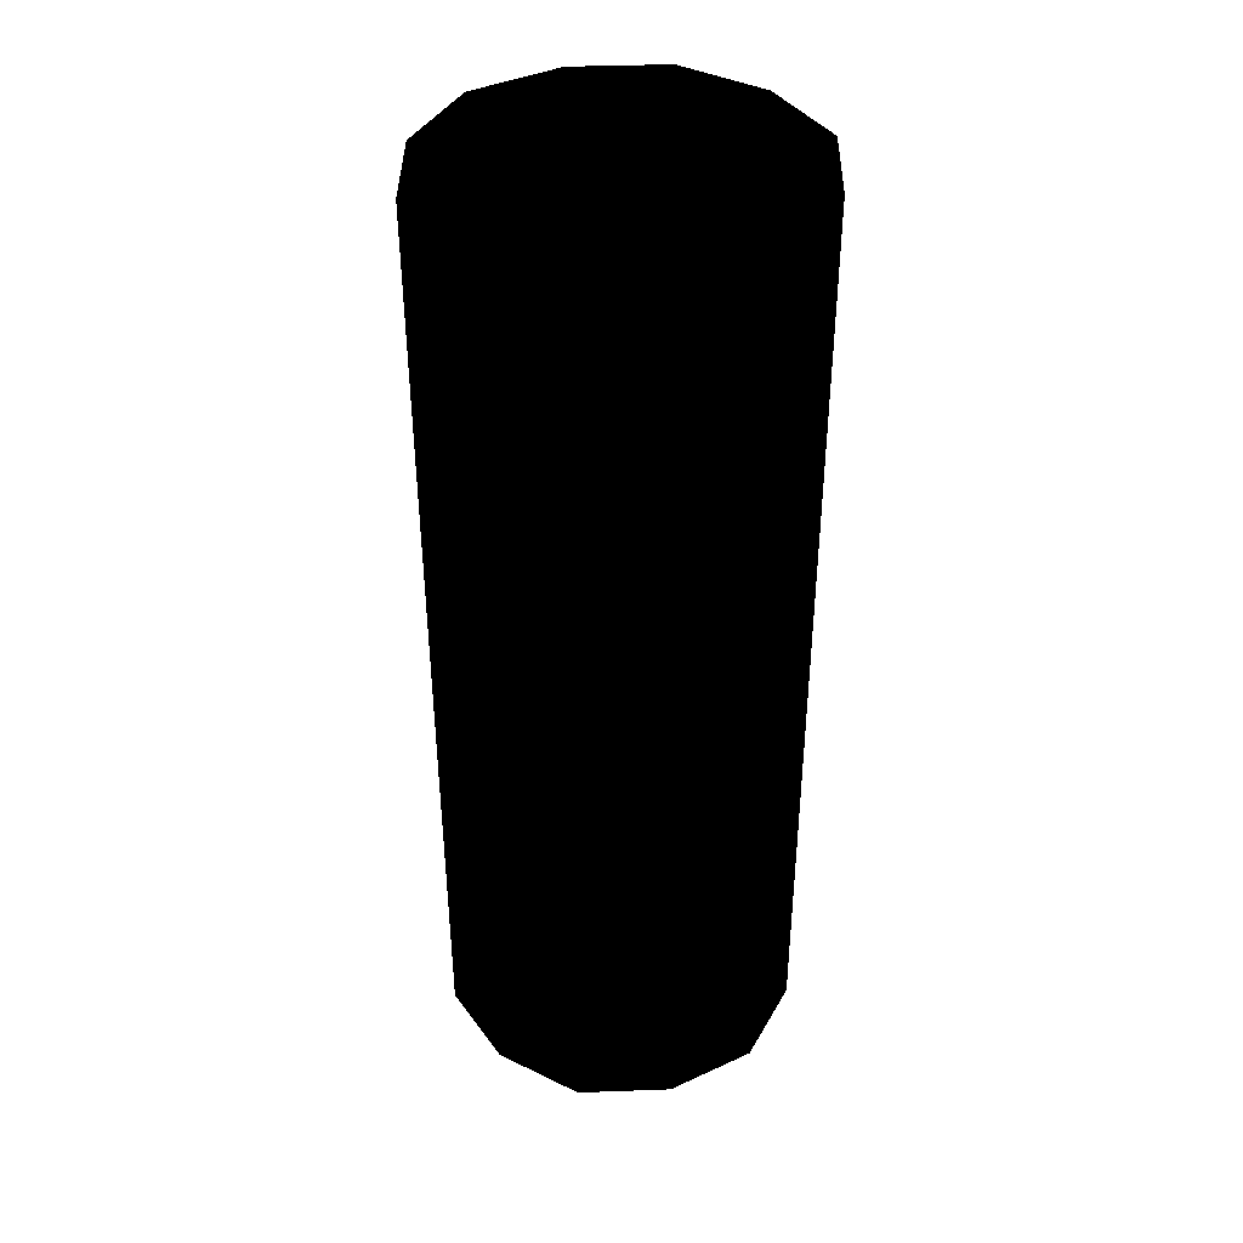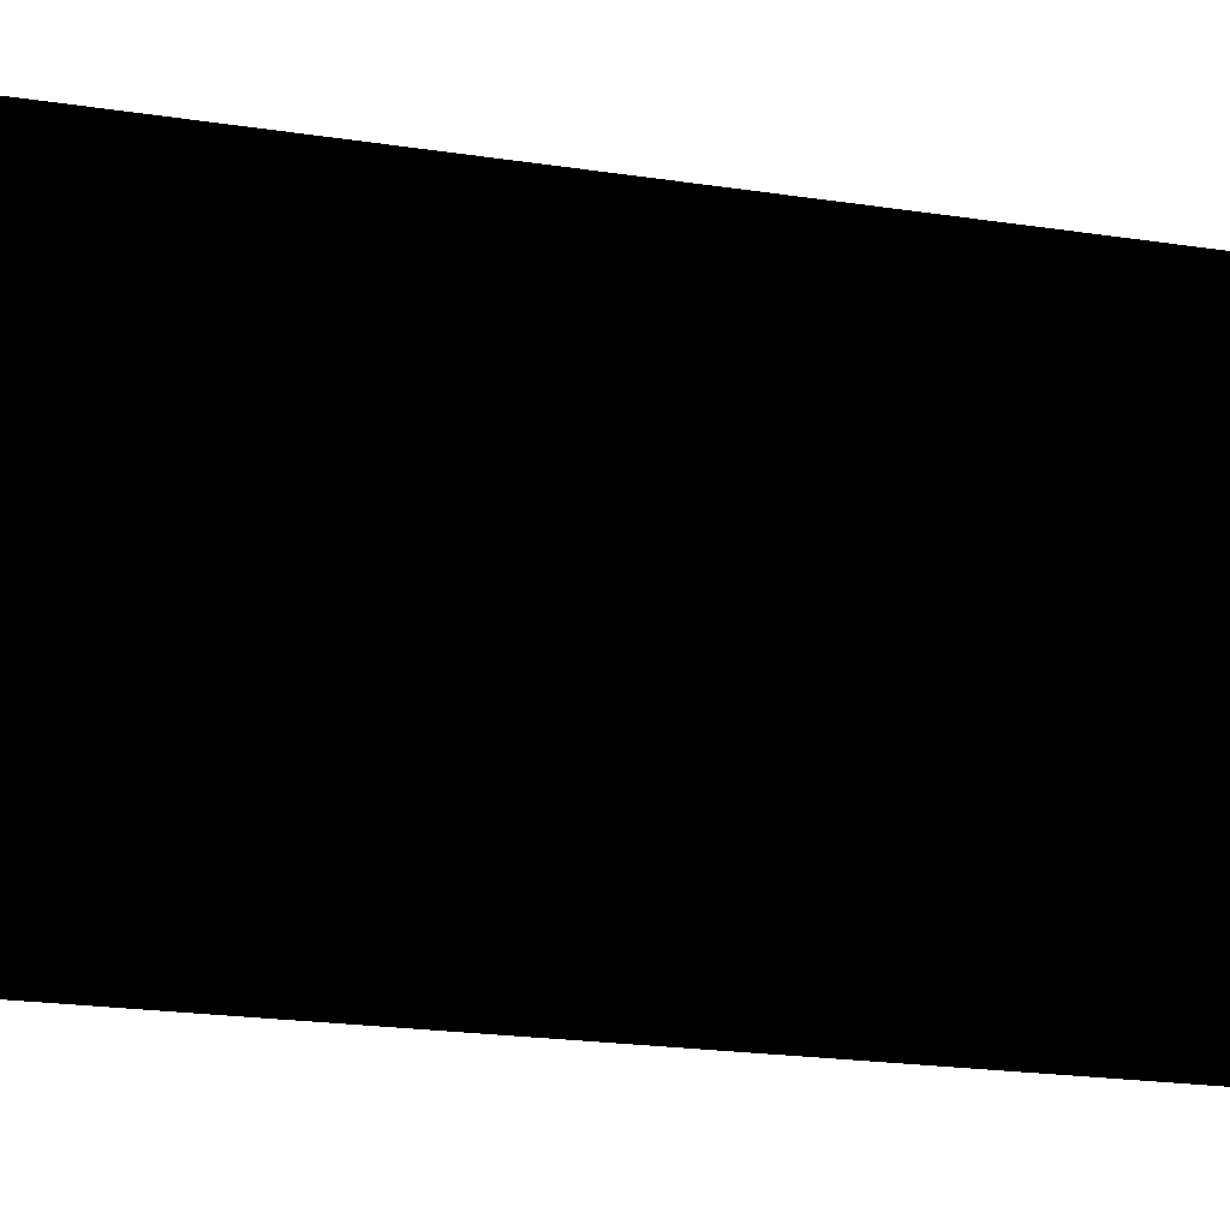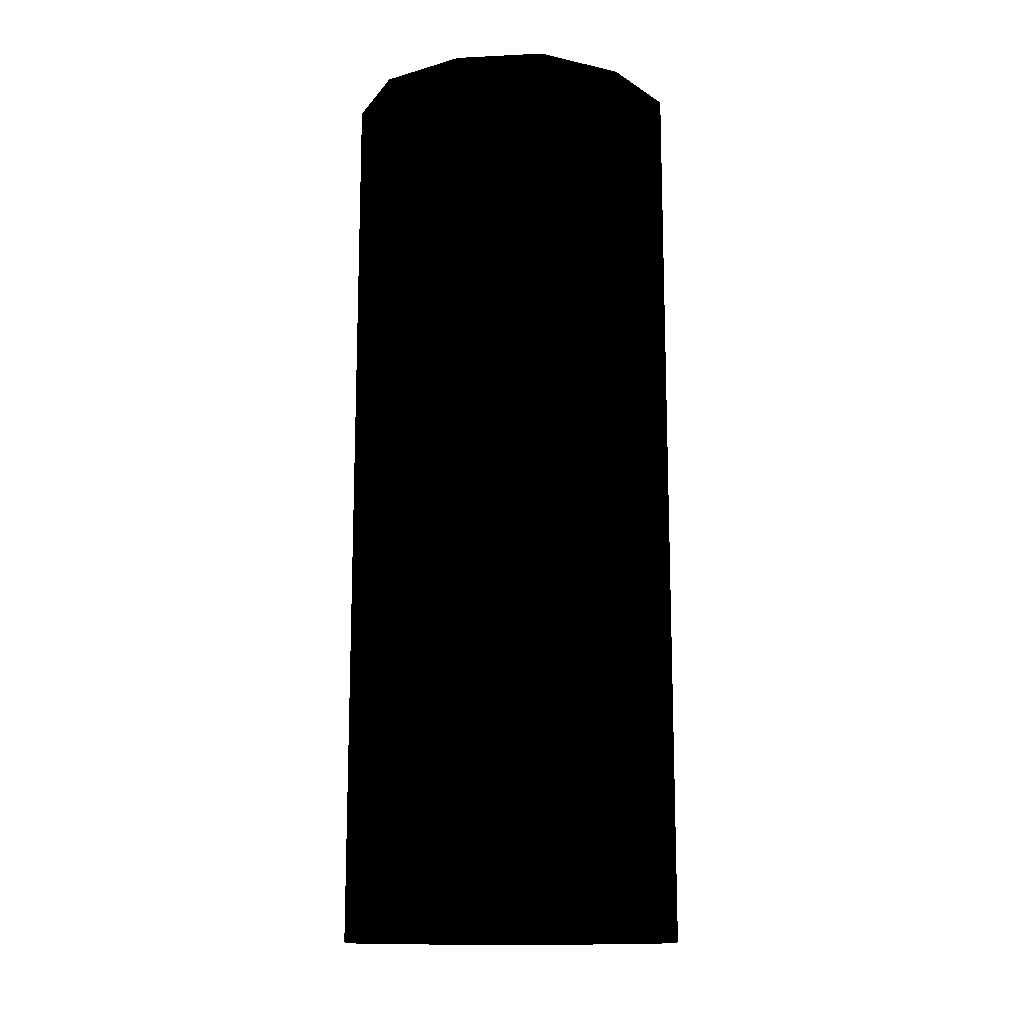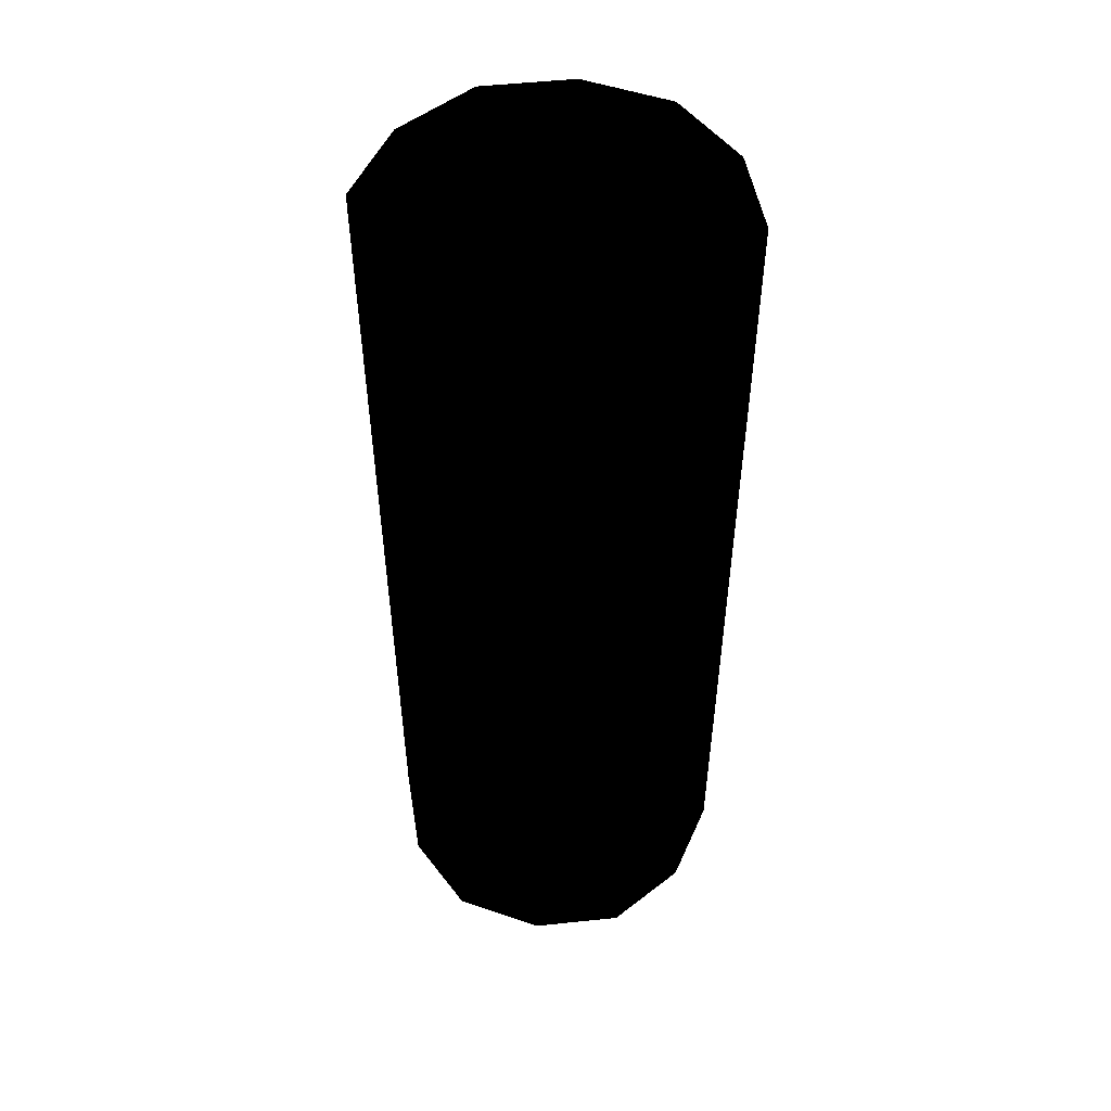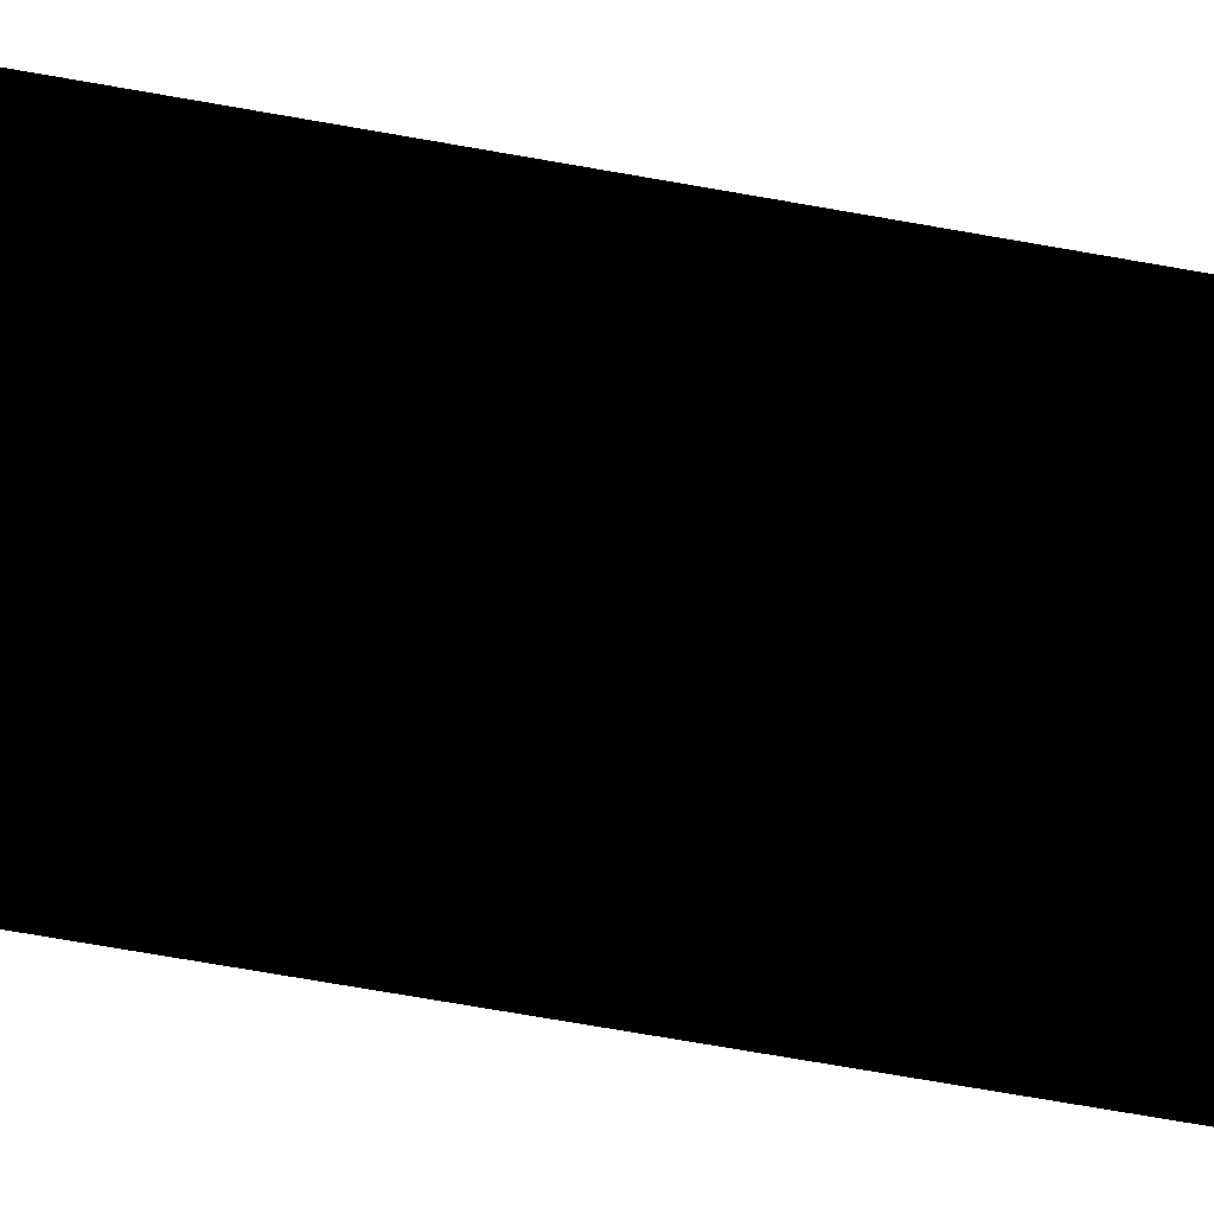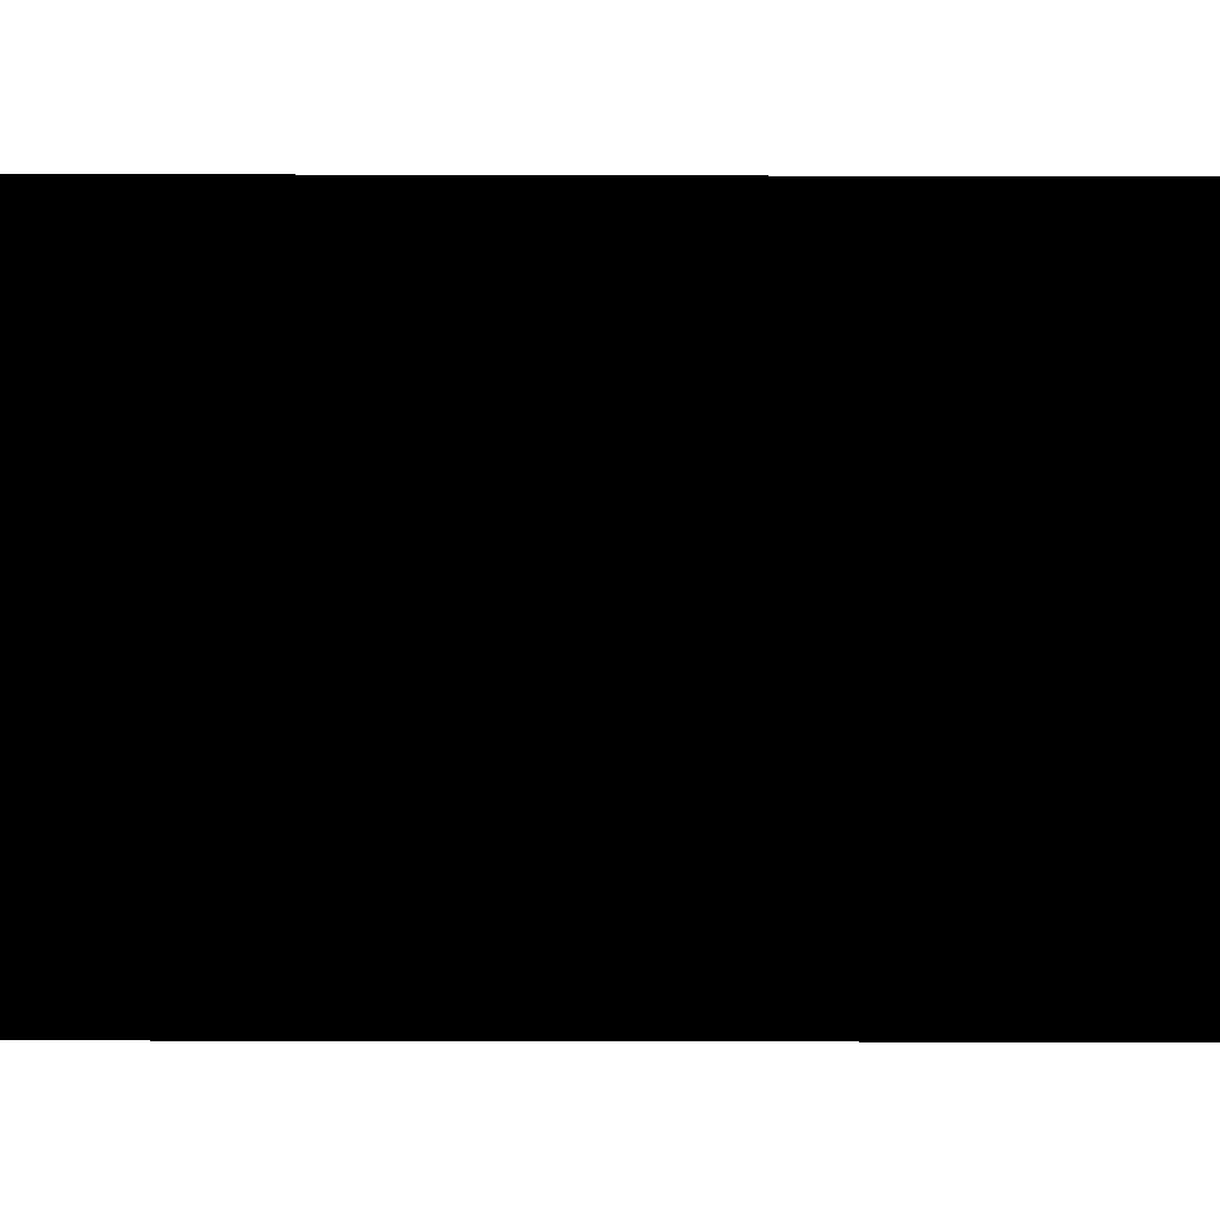
<metadata>
{"format":"obj","ext":"obj","renderer":"f3d","projection":"perspective","resolution":1024,"background":"white","views":[{"elev":40.5,"azim":160.1,"up":"+Y"},{"elev":-17.2,"azim":71.6,"up":"+Z"},{"elev":-13.9,"azim":135.7,"up":"+Y"},{"elev":51.6,"azim":2.9,"up":"+Y"},{"elev":-74.9,"azim":80.2,"up":"+Z"},{"elev":-23.6,"azim":89.7,"up":"+Z"}]}
</metadata>
<code>
v 4357 398.8 -1.197e+04
v 4357 773.1 -1.197e+04
v 4349 398.8 -1.201e+04
v 4380 773.1 -1.195e+04
v 4380 398.8 -1.195e+04
v 4415 773.1 -1.194e+04
v 4415 398.8 -1.194e+04
v 4452 773.1 -1.194e+04
v 4452 398.8 -1.194e+04
v 4479 773.1 -1.197e+04
v 4479 398.8 -1.197e+04
v 4492 773.1 -1.2e+04
v 4492 398.8 -1.2e+04
v 4484 398.8 -1.204e+04
v 4484 773.1 -1.204e+04
v 4461 773.1 -1.207e+04
v 4461 398.8 -1.207e+04
v 4425 398.8 -1.208e+04
v 4362 773.1 -1.205e+04
v 4362 398.8 -1.205e+04
v 4349 773.1 -1.201e+04
v 4425 773.1 -1.208e+04
v 4389 773.1 -1.207e+04
v 4389 398.8 -1.207e+04
v 4389 398.8 -1.207e+04
v 4389 773.1 -1.207e+04
g polygon0
f 1 2 3
f 1 4 2
f 5 4 1
f 5 6 4
f 7 6 5
f 7 8 6
f 9 8 7
f 9 10 8
f 11 10 9
f 11 12 10
f 13 12 11
f 13 14 12
f 14 15 12
f 14 16 15
f 17 16 14
f 17 18 16
f 3 19 20
f 3 21 19
f 2 21 3
f 18 22 16
f 18 23 22
f 24 23 18
f 25 19 26
f 25 20 19

</code>
